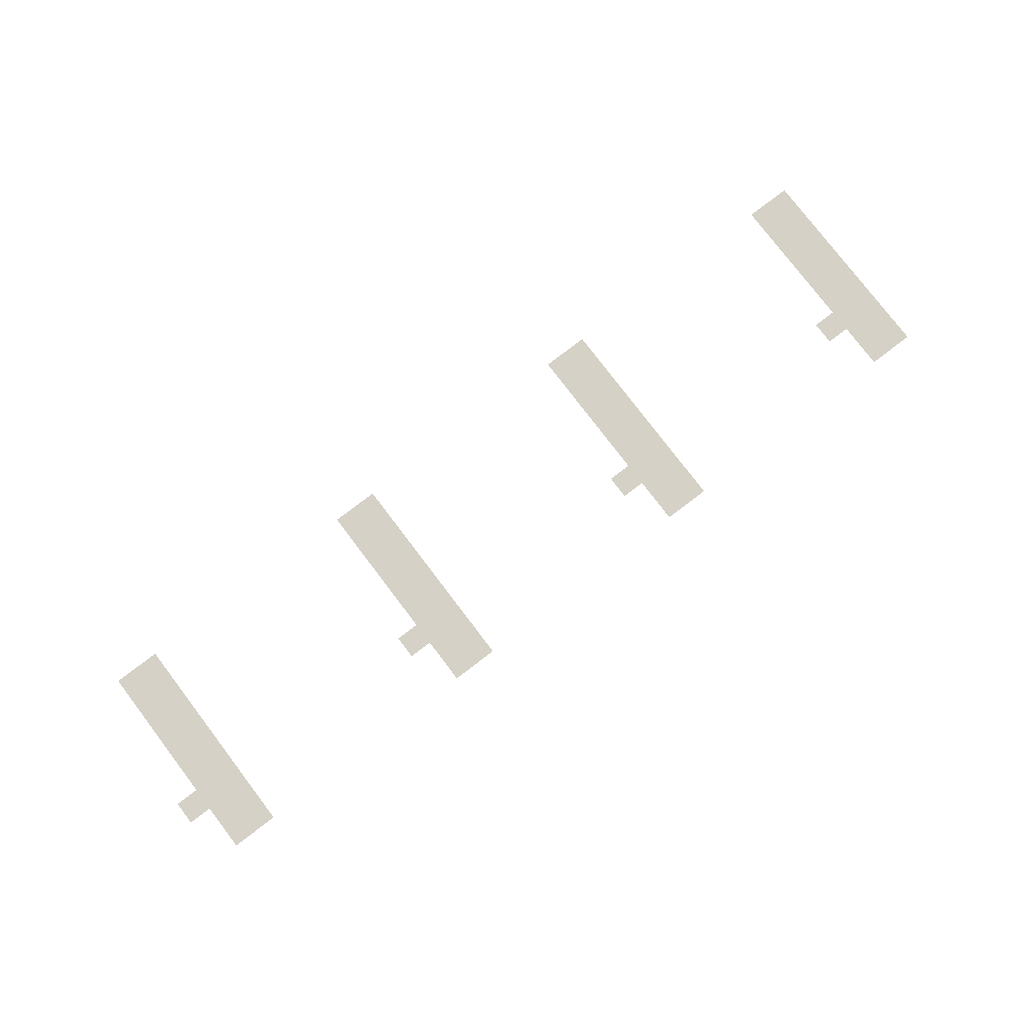
<metadata>
{"format":"obj","ext":"obj","renderer":"f3d","projection":"perspective","resolution":1024,"background":"white","views":[{"elev":78.7,"azim":142.7,"up":"+Z"}]}
</metadata>
<code>
v -2368 -3072 0
v -2432 -3072 0
v -2432 -3008 0
v -2368 -3008 0
v -2432 -3072 0
v -2496 -3072 0
v -2496 -3008 0
v -2432 -3008 0
v -3136 -3072 0
v -3200 -3072 0
v -3200 -3008 0
v -3136 -3008 0
v -3200 -3072 0
v -3264 -3072 0
v -3264 -3008 0
v -3200 -3008 0
v -3904 -3072 0
v -3968 -3072 0
v -3968 -3008 0
v -3904 -3008 0
v -3968 -3072 0
v -4032 -3072 0
v -4032 -3008 0
v -3968 -3008 0
v -4672 -3072 0
v -4736 -3072 0
v -4736 -3008 0
v -4672 -3008 0
v -4736 -3072 0
v -4800 -3072 0
v -4800 -3008 0
v -4736 -3008 0
v -2368 -3136 0
v -2432 -3136 0
v -2432 -3072 0
v -2368 -3072 0
v -2432 -3136 0
v -2496 -3136 0
v -2496 -3072 0
v -2432 -3072 0
v -3136 -3136 0
v -3200 -3136 0
v -3200 -3072 0
v -3136 -3072 0
v -3200 -3136 0
v -3264 -3136 0
v -3264 -3072 0
v -3200 -3072 0
v -3904 -3136 0
v -3968 -3136 0
v -3968 -3072 0
v -3904 -3072 0
v -3968 -3136 0
v -4032 -3136 0
v -4032 -3072 0
v -3968 -3072 0
v -4672 -3136 0
v -4736 -3136 0
v -4736 -3072 0
v -4672 -3072 0
v -4736 -3136 0
v -4800 -3136 0
v -4800 -3072 0
v -4736 -3072 0
v -2304 -3200 0
v -2368 -3200 0
v -2368 -3136 0
v -2304 -3136 0
v -2368 -3200 0
v -2432 -3200 0
v -2432 -3136 0
v -2368 -3136 0
v -2432 -3200 0
v -2496 -3200 0
v -2496 -3136 0
v -2432 -3136 0
v -3072 -3200 0
v -3136 -3200 0
v -3136 -3136 0
v -3072 -3136 0
v -3136 -3200 0
v -3200 -3200 0
v -3200 -3136 0
v -3136 -3136 0
v -3200 -3200 0
v -3264 -3200 0
v -3264 -3136 0
v -3200 -3136 0
v -3840 -3200 0
v -3904 -3200 0
v -3904 -3136 0
v -3840 -3136 0
v -3904 -3200 0
v -3968 -3200 0
v -3968 -3136 0
v -3904 -3136 0
v -3968 -3200 0
v -4032 -3200 0
v -4032 -3136 0
v -3968 -3136 0
v -4608 -3200 0
v -4672 -3200 0
v -4672 -3136 0
v -4608 -3136 0
v -4672 -3200 0
v -4736 -3200 0
v -4736 -3136 0
v -4672 -3136 0
v -4736 -3200 0
v -4800 -3200 0
v -4800 -3136 0
v -4736 -3136 0
v -2368 -3264 0
v -2432 -3264 0
v -2432 -3200 0
v -2368 -3200 0
v -2432 -3264 0
v -2496 -3264 0
v -2496 -3200 0
v -2432 -3200 0
v -3136 -3264 0
v -3200 -3264 0
v -3200 -3200 0
v -3136 -3200 0
v -3200 -3264 0
v -3264 -3264 0
v -3264 -3200 0
v -3200 -3200 0
v -3904 -3264 0
v -3968 -3264 0
v -3968 -3200 0
v -3904 -3200 0
v -3968 -3264 0
v -4032 -3264 0
v -4032 -3200 0
v -3968 -3200 0
v -4672 -3264 0
v -4736 -3264 0
v -4736 -3200 0
v -4672 -3200 0
v -4736 -3264 0
v -4800 -3264 0
v -4800 -3200 0
v -4736 -3200 0
v -2368 -3328 0
v -2432 -3328 0
v -2432 -3264 0
v -2368 -3264 0
v -2432 -3328 0
v -2496 -3328 0
v -2496 -3264 0
v -2432 -3264 0
v -3136 -3328 0
v -3200 -3328 0
v -3200 -3264 0
v -3136 -3264 0
v -3200 -3328 0
v -3264 -3328 0
v -3264 -3264 0
v -3200 -3264 0
v -3904 -3328 0
v -3968 -3328 0
v -3968 -3264 0
v -3904 -3264 0
v -3968 -3328 0
v -4032 -3328 0
v -4032 -3264 0
v -3968 -3264 0
v -4672 -3328 0
v -4736 -3328 0
v -4736 -3264 0
v -4672 -3264 0
v -4736 -3328 0
v -4800 -3328 0
v -4800 -3264 0
v -4736 -3264 0
v -2368 -3392 0
v -2432 -3392 0
v -2432 -3328 0
v -2368 -3328 0
v -2432 -3392 0
v -2496 -3392 0
v -2496 -3328 0
v -2432 -3328 0
v -3136 -3392 0
v -3200 -3392 0
v -3200 -3328 0
v -3136 -3328 0
v -3200 -3392 0
v -3264 -3392 0
v -3264 -3328 0
v -3200 -3328 0
v -3904 -3392 0
v -3968 -3392 0
v -3968 -3328 0
v -3904 -3328 0
v -3968 -3392 0
v -4032 -3392 0
v -4032 -3328 0
v -3968 -3328 0
v -4672 -3392 0
v -4736 -3392 0
v -4736 -3328 0
v -4672 -3328 0
v -4736 -3392 0
v -4800 -3392 0
v -4800 -3328 0
v -4736 -3328 0
v -2368 -3456 0
v -2432 -3456 0
v -2432 -3392 0
v -2368 -3392 0
v -2432 -3456 0
v -2496 -3456 0
v -2496 -3392 0
v -2432 -3392 0
v -3136 -3456 0
v -3200 -3456 0
v -3200 -3392 0
v -3136 -3392 0
v -3200 -3456 0
v -3264 -3456 0
v -3264 -3392 0
v -3200 -3392 0
v -3904 -3456 0
v -3968 -3456 0
v -3968 -3392 0
v -3904 -3392 0
v -3968 -3456 0
v -4032 -3456 0
v -4032 -3392 0
v -3968 -3392 0
v -4672 -3456 0
v -4736 -3456 0
v -4736 -3392 0
v -4672 -3392 0
v -4736 -3456 0
v -4800 -3456 0
v -4800 -3392 0
v -4736 -3392 0
v -2368 -3520 0
v -2432 -3520 0
v -2432 -3456 0
v -2368 -3456 0
v -2432 -3520 0
v -2496 -3520 0
v -2496 -3456 0
v -2432 -3456 0
v -3136 -3520 0
v -3200 -3520 0
v -3200 -3456 0
v -3136 -3456 0
v -3200 -3520 0
v -3264 -3520 0
v -3264 -3456 0
v -3200 -3456 0
v -3904 -3520 0
v -3968 -3520 0
v -3968 -3456 0
v -3904 -3456 0
v -3968 -3520 0
v -4032 -3520 0
v -4032 -3456 0
v -3968 -3456 0
v -4672 -3520 0
v -4736 -3520 0
v -4736 -3456 0
v -4672 -3456 0
v -4736 -3520 0
v -4800 -3520 0
v -4800 -3456 0
v -4736 -3456 0
v -2368 -3584 0
v -2432 -3584 0
v -2432 -3520 0
v -2368 -3520 0
v -2432 -3584 0
v -2496 -3584 0
v -2496 -3520 0
v -2432 -3520 0
v -3136 -3584 0
v -3200 -3584 0
v -3200 -3520 0
v -3136 -3520 0
v -3200 -3584 0
v -3264 -3584 0
v -3264 -3520 0
v -3200 -3520 0
v -3904 -3584 0
v -3968 -3584 0
v -3968 -3520 0
v -3904 -3520 0
v -3968 -3584 0
v -4032 -3584 0
v -4032 -3520 0
v -3968 -3520 0
v -4672 -3584 0
v -4736 -3584 0
v -4736 -3520 0
v -4672 -3520 0
v -4736 -3584 0
v -4800 -3584 0
v -4800 -3520 0
v -4736 -3520 0
g startroom_hallway2_mesh_0003
f 1 2 3 4
f 5 6 7 8
f 9 10 11 12
f 13 14 15 16
f 17 18 19 20
f 21 22 23 24
f 25 26 27 28
f 29 30 31 32
f 33 34 35 36
f 37 38 39 40
f 41 42 43 44
f 45 46 47 48
f 49 50 51 52
f 53 54 55 56
f 57 58 59 60
f 61 62 63 64
f 65 66 67 68
f 69 70 71 72
f 73 74 75 76
f 77 78 79 80
f 81 82 83 84
f 85 86 87 88
f 89 90 91 92
f 93 94 95 96
f 97 98 99 100
f 101 102 103 104
f 105 106 107 108
f 109 110 111 112
f 113 114 115 116
f 117 118 119 120
f 121 122 123 124
f 125 126 127 128
f 129 130 131 132
f 133 134 135 136
f 137 138 139 140
f 141 142 143 144
f 145 146 147 148
f 149 150 151 152
f 153 154 155 156
f 157 158 159 160
f 161 162 163 164
f 165 166 167 168
f 169 170 171 172
f 173 174 175 176
f 177 178 179 180
f 181 182 183 184
f 185 186 187 188
f 189 190 191 192
f 193 194 195 196
f 197 198 199 200
f 201 202 203 204
f 205 206 207 208
f 209 210 211 212
f 213 214 215 216
f 217 218 219 220
f 221 222 223 224
f 225 226 227 228
f 229 230 231 232
f 233 234 235 236
f 237 238 239 240
f 241 242 243 244
f 245 246 247 248
f 249 250 251 252
f 253 254 255 256
f 257 258 259 260
f 261 262 263 264
f 265 266 267 268
f 269 270 271 272
f 273 274 275 276
f 277 278 279 280
f 281 282 283 284
f 285 286 287 288
f 289 290 291 292
f 293 294 295 296
f 297 298 299 300
f 301 302 303 304

</code>
